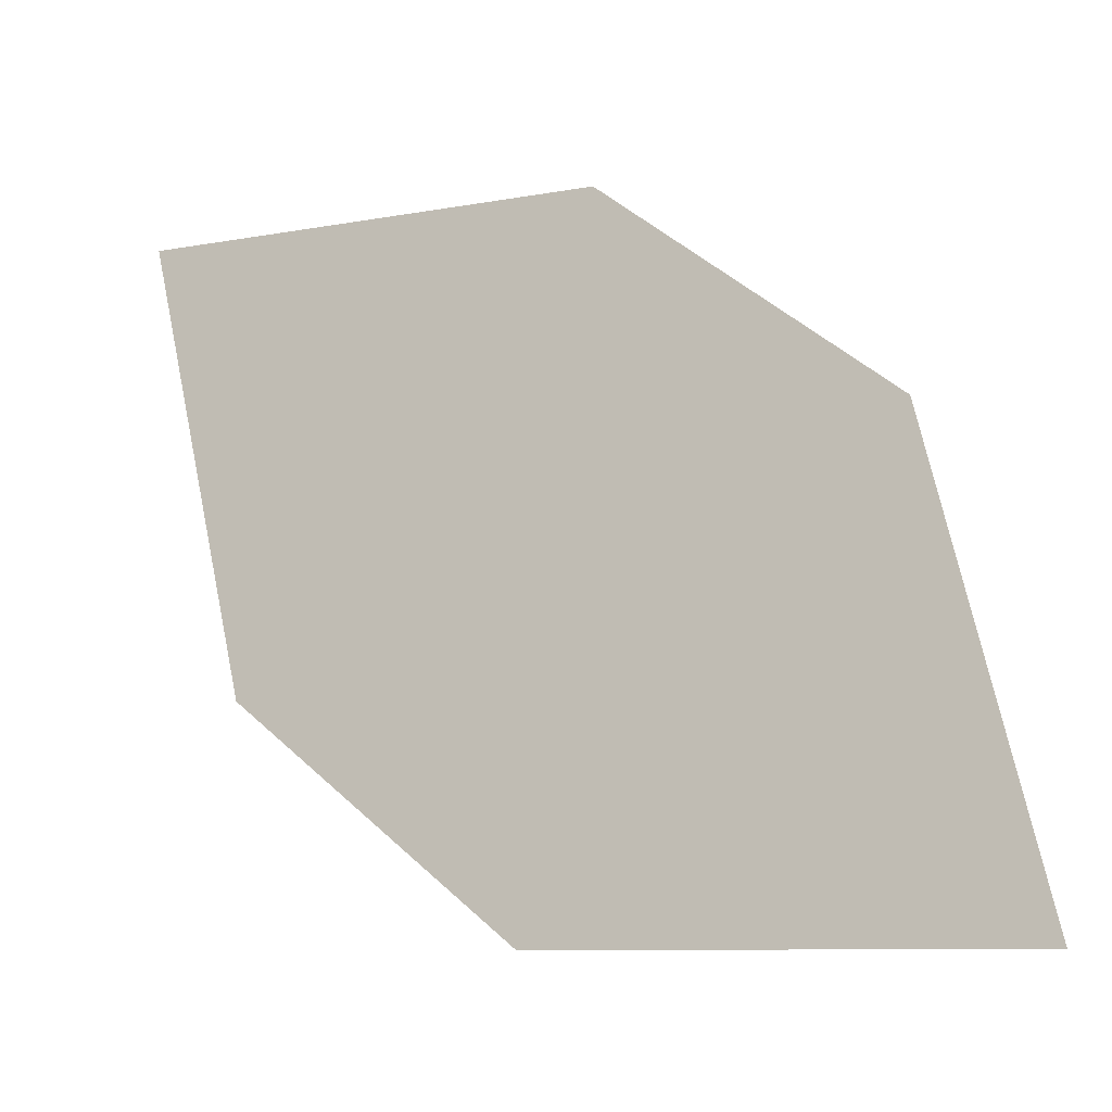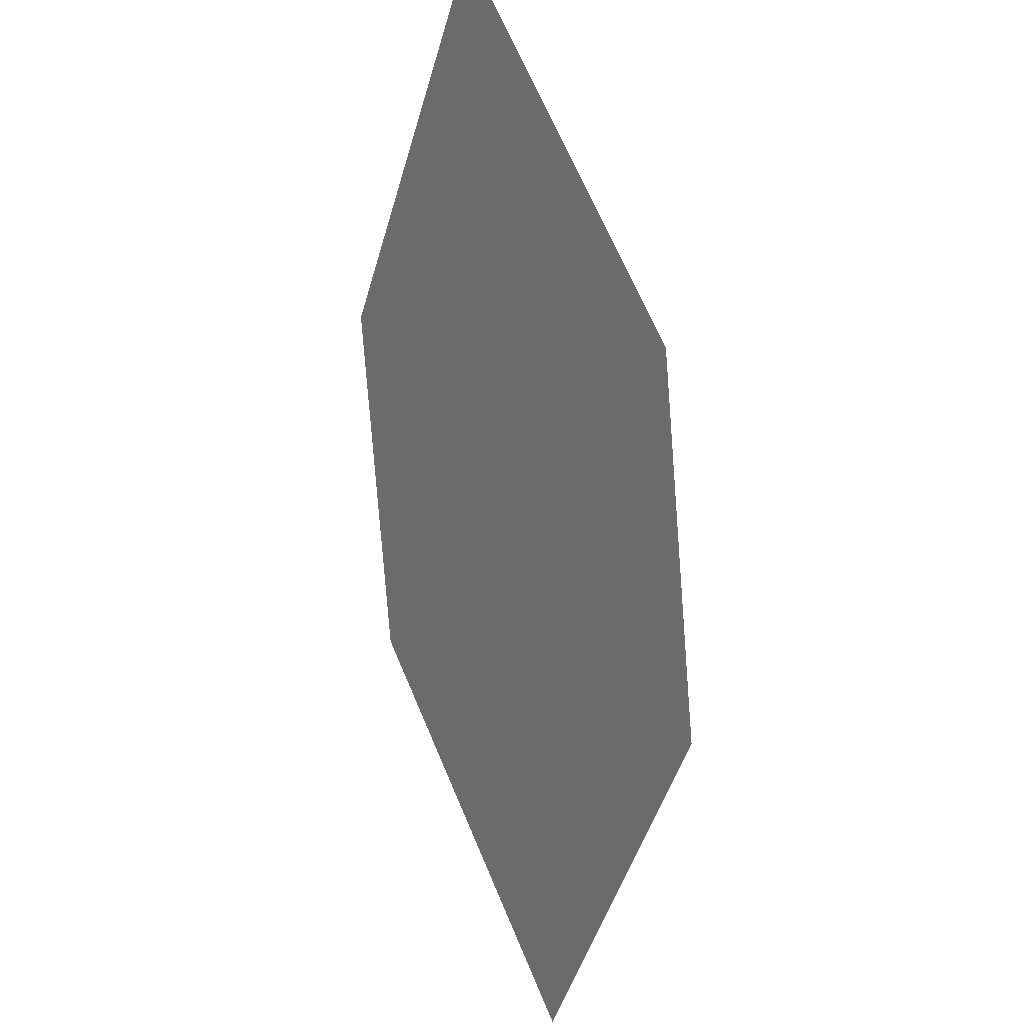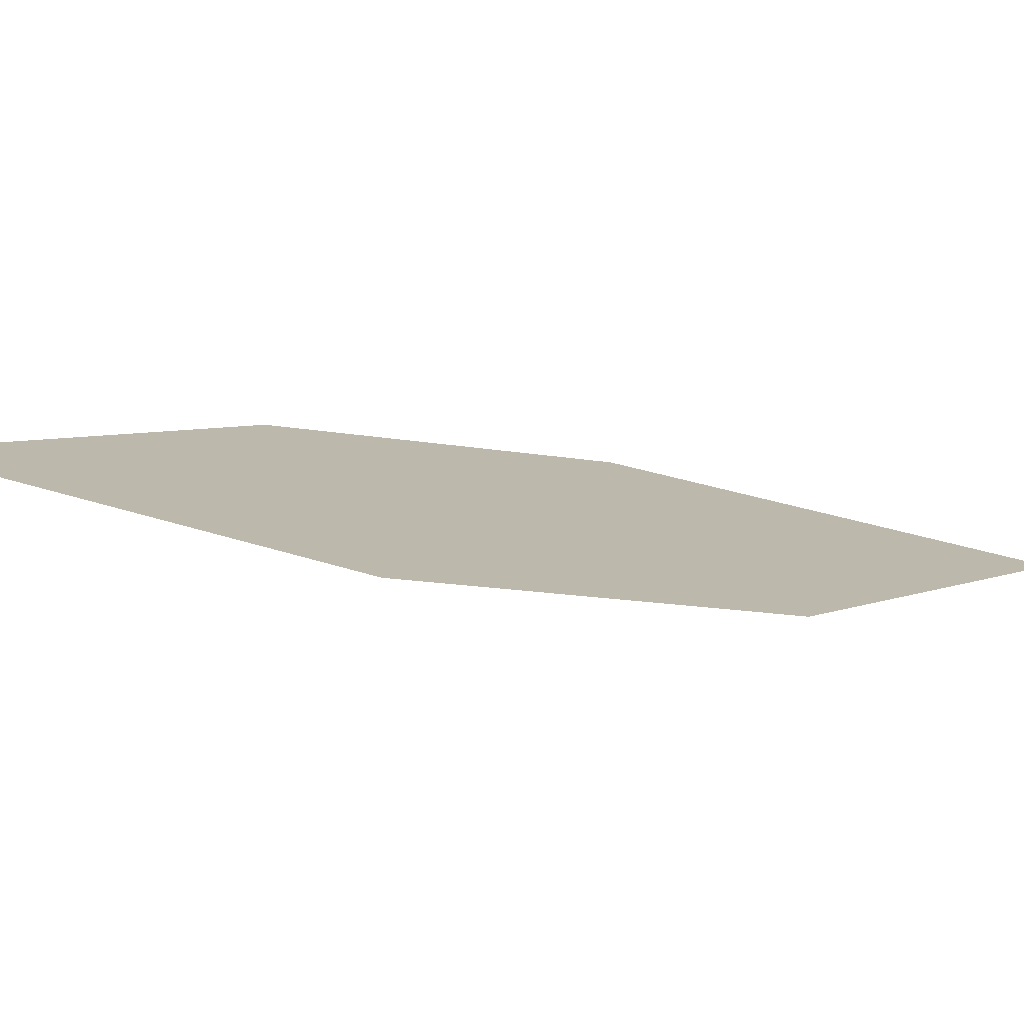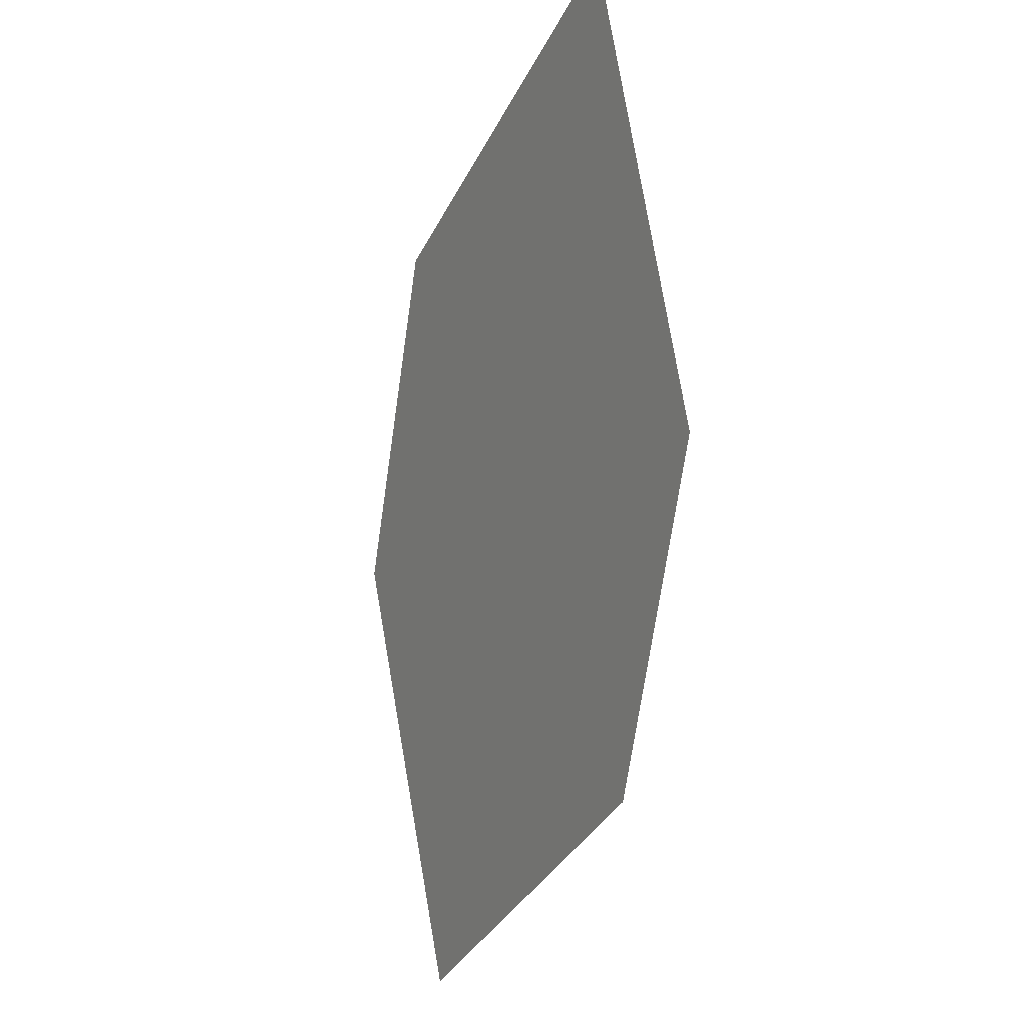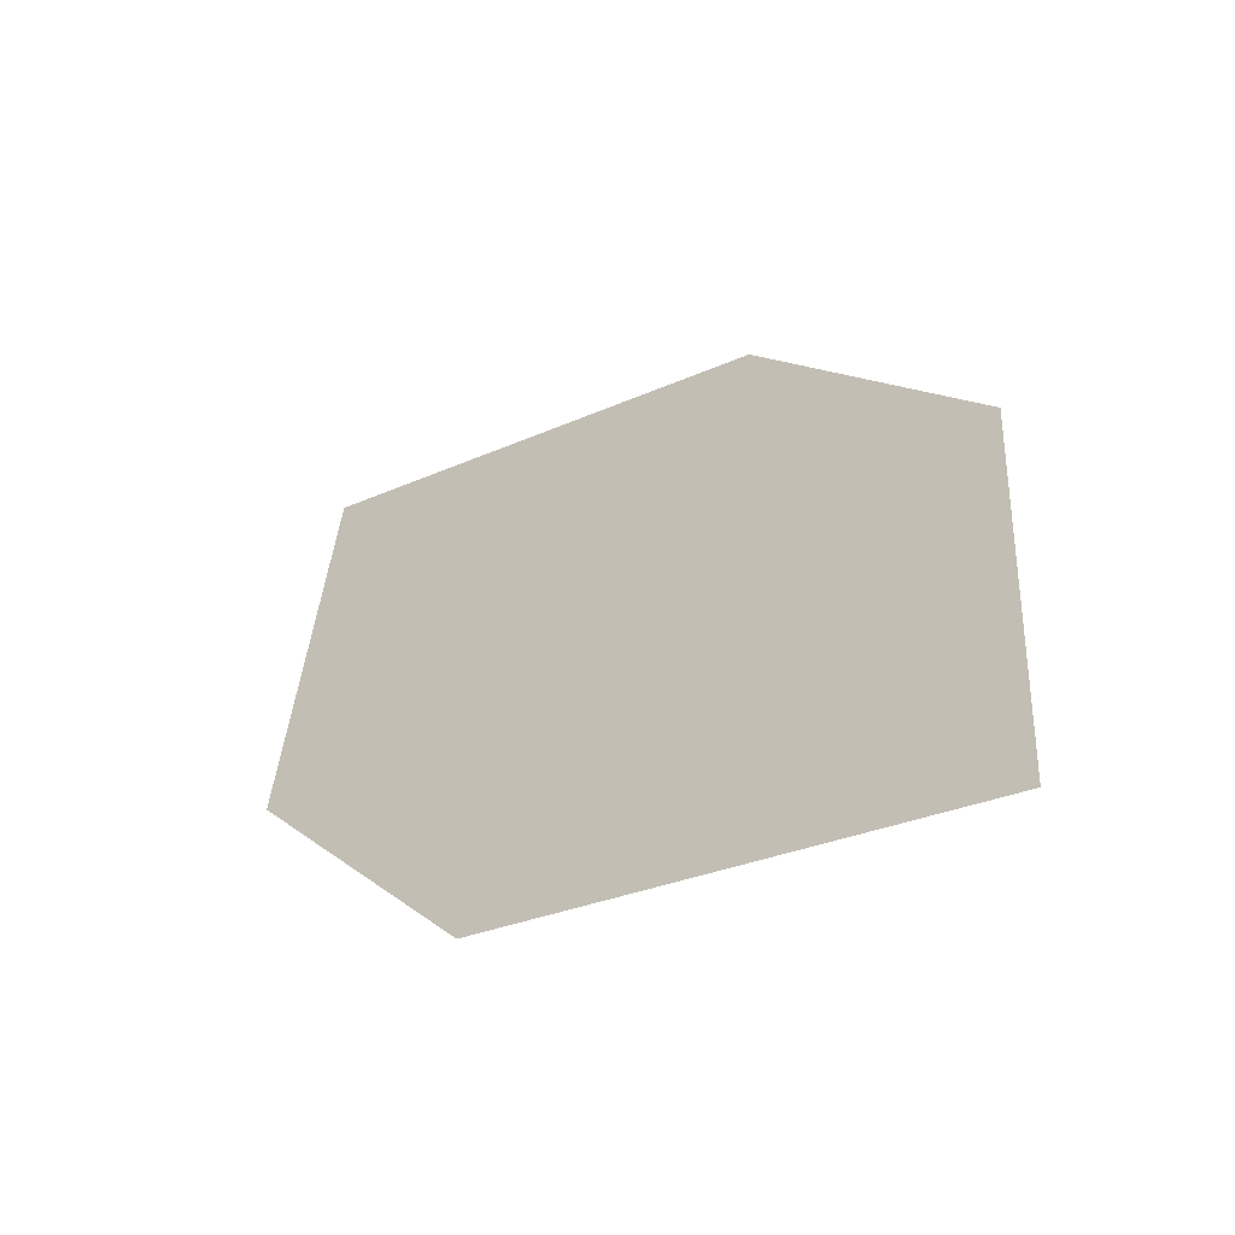
<metadata>
{"format":"obj","ext":"obj","renderer":"f3d","projection":"perspective","resolution":1024,"background":"white","views":[{"elev":48.1,"azim":98.5,"up":"+Z"},{"elev":-26.9,"azim":94.6,"up":"+Y"},{"elev":-23.4,"azim":33.7,"up":"+Z"},{"elev":57.7,"azim":-79.3,"up":"+Y"},{"elev":13.7,"azim":114.4,"up":"+Z"}]}
</metadata>
<code>
o leaves.013
v 0.2257 0.2322 0.8547
v 0.2538 0.243 0.8439
v 0.2734 0.2925 0.8569
v 0.2293 0.2616 0.867
v 0.2453 0.2817 0.8677
v 0.2698 0.2631 0.8446
f 1 2 6 3
f 1 3 5 4

</code>
